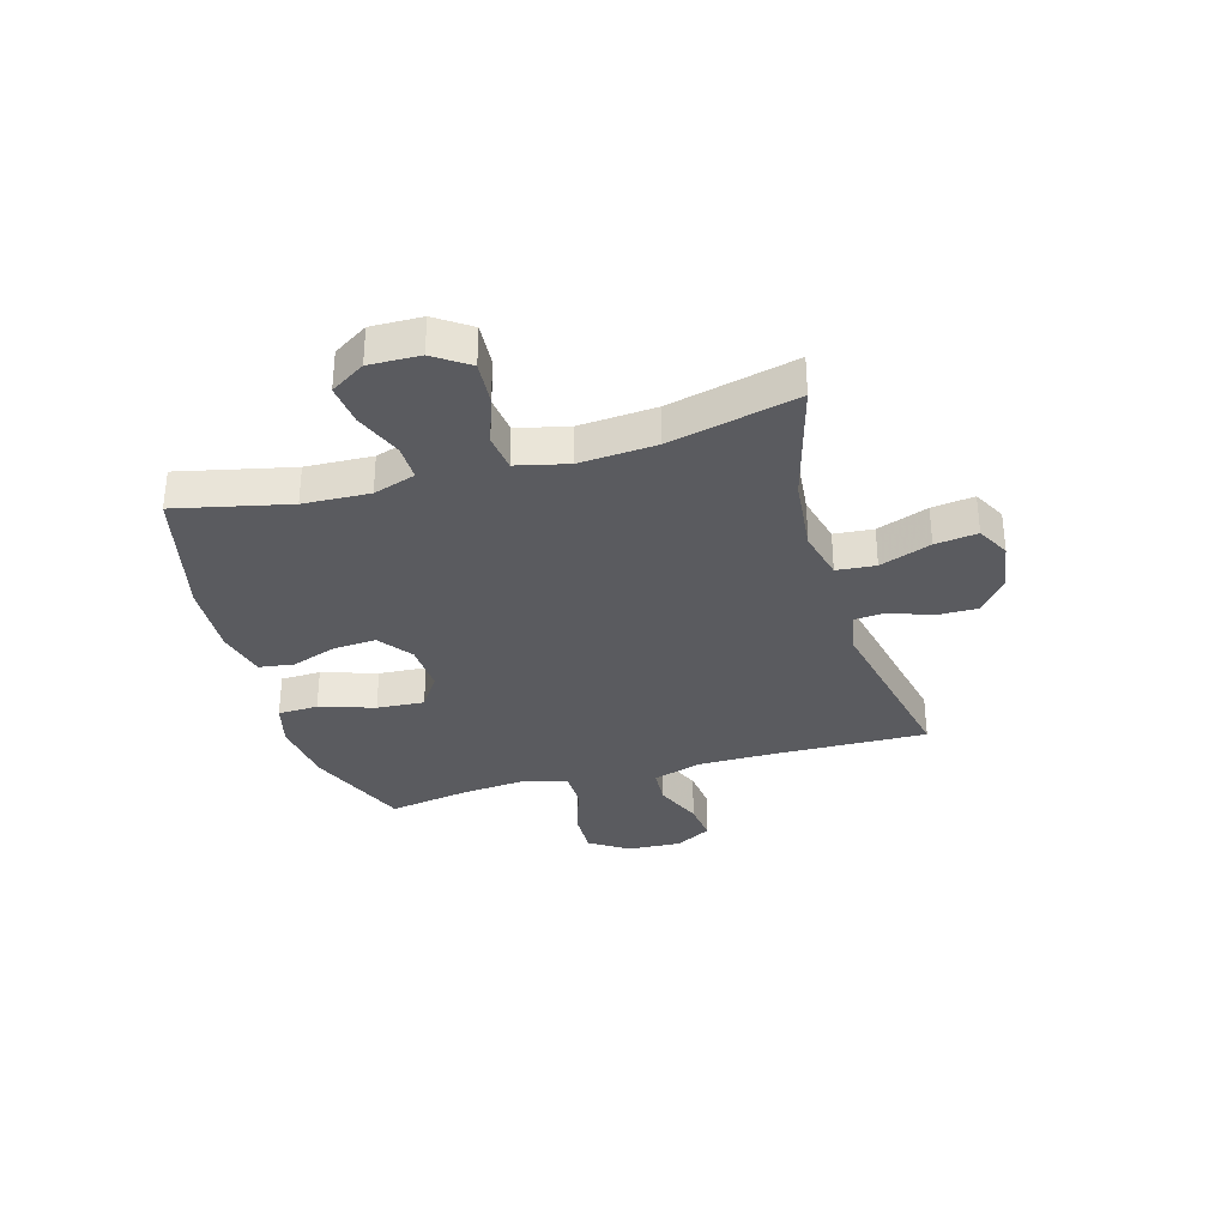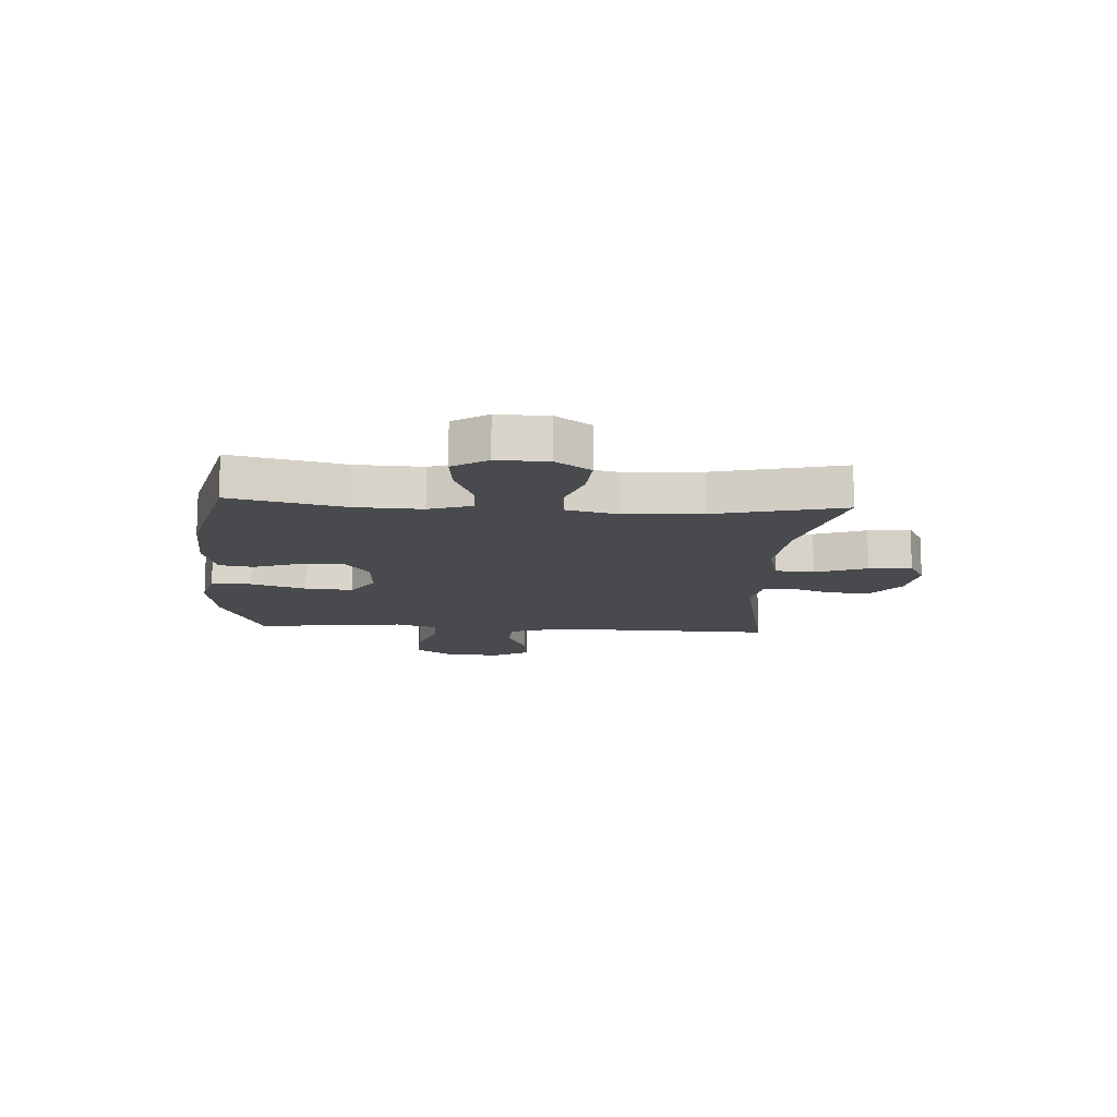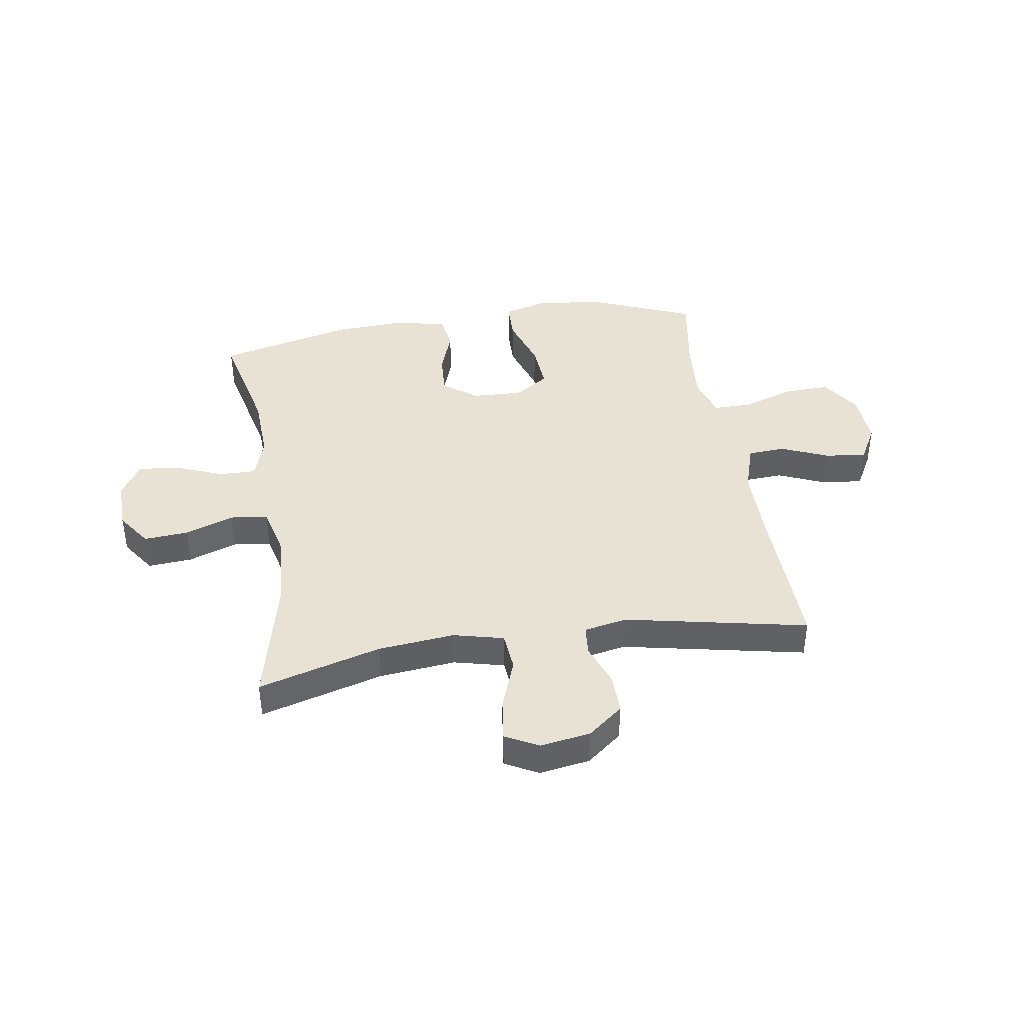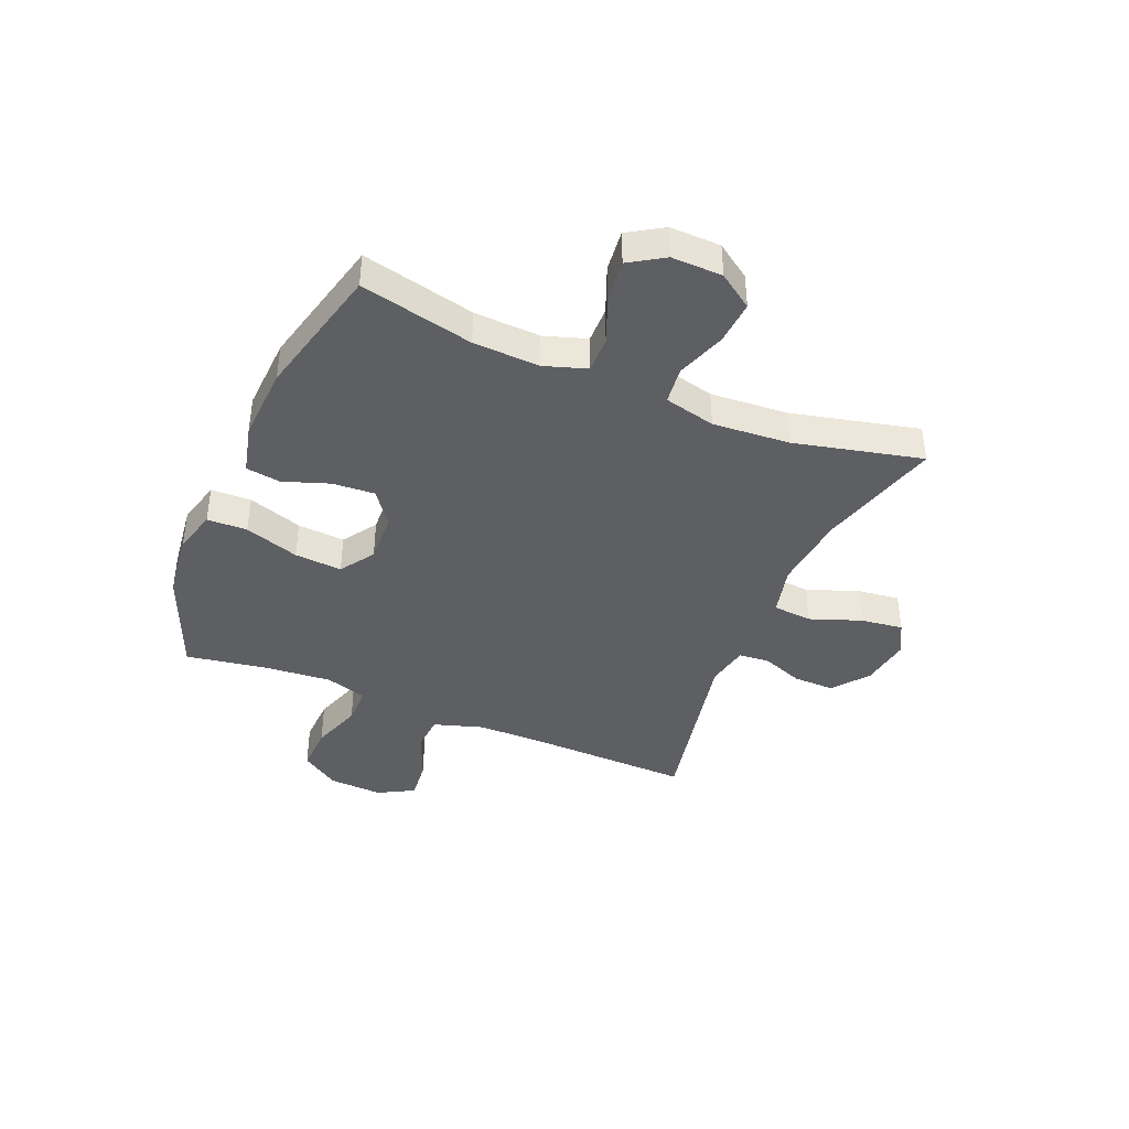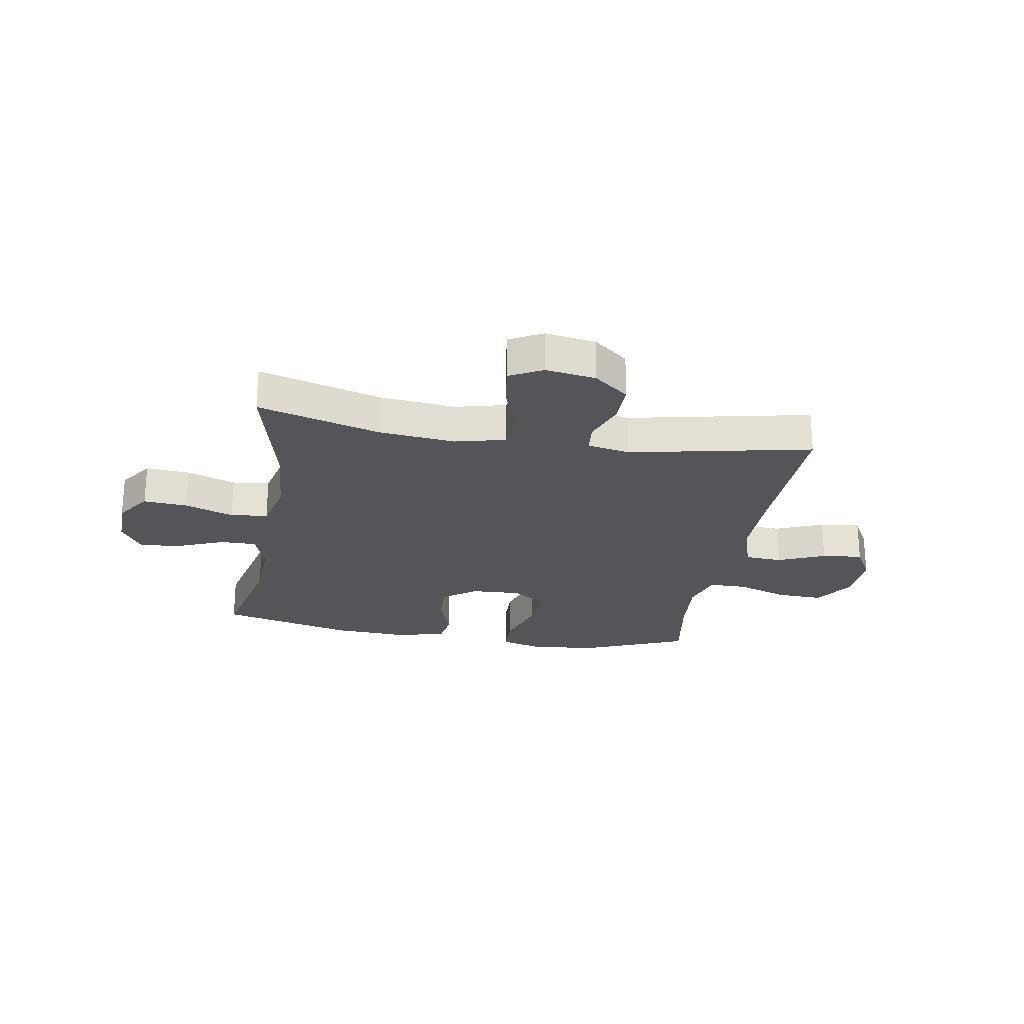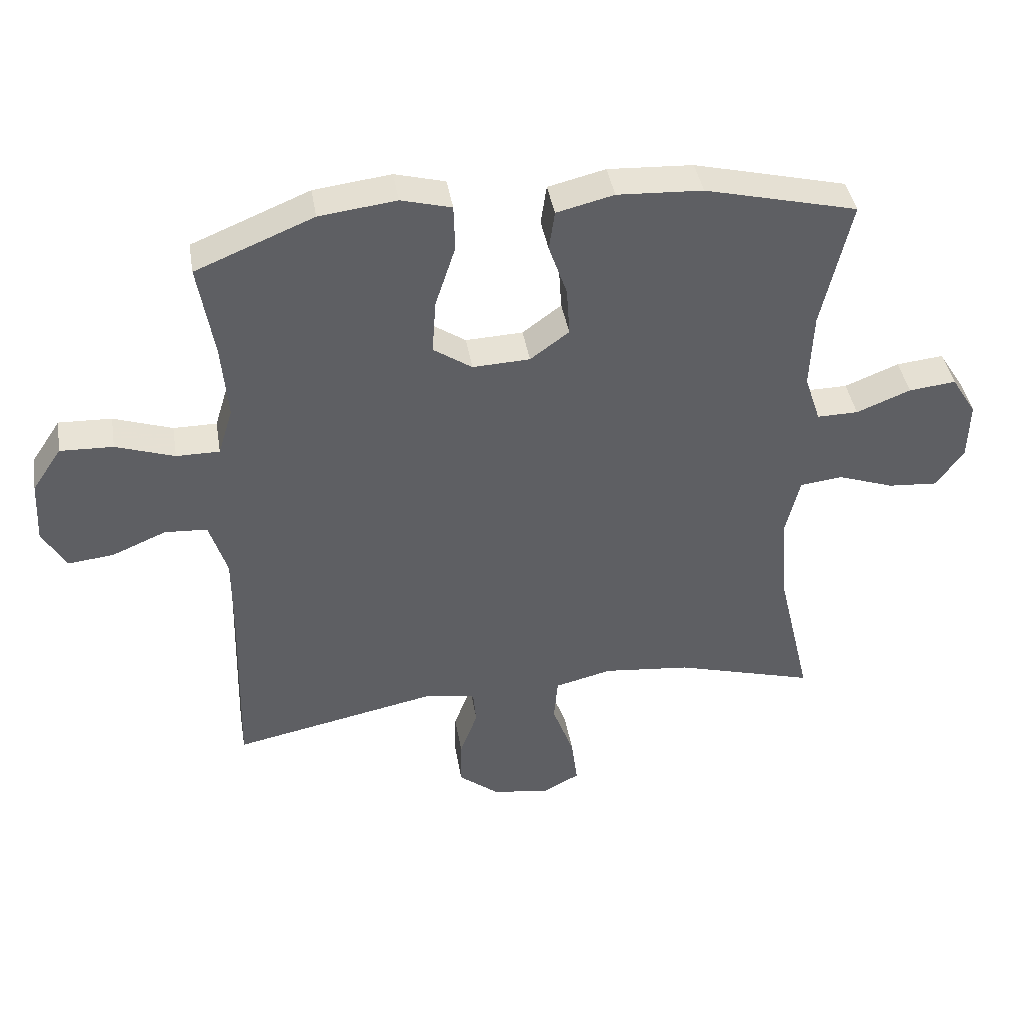
<metadata>
{"format":"obj","ext":"obj","renderer":"f3d","projection":"perspective","resolution":1024,"background":"white","views":[{"elev":-33.0,"azim":106.1,"up":"+Y"},{"elev":-13.4,"azim":86.5,"up":"+Y"},{"elev":40.8,"azim":171.0,"up":"+Y"},{"elev":-40.7,"azim":67.2,"up":"+Y"},{"elev":-24.3,"azim":170.4,"up":"+Y"},{"elev":41.1,"azim":-9.4,"up":"+Z"}]}
</metadata>
<code>
v -0.5 0.07 -0.5
v -0.493 0.07 -0.224
v -0.493 0.07 -0.087
v -0.521 0.07 0.002
v -0.588 0.07 0.006
v -0.673 0.07 -0.03
v -0.746 0.07 -0.038
v -0.782 0.07 0.027
v -0.777 0.07 0.124
v -0.731 0.07 0.193
v -0.648 0.07 0.19
v -0.556 0.07 0.159
v -0.488 0.07 0.159
v -0.465 0.07 0.234
v -0.475 0.07 0.351
v -0.5 0.07 0.5
v -0.315 0.07 0.576
v -0.194 0.07 0.591
v -0.115 0.07 0.57
v -0.113 0.07 0.498
v -0.145 0.07 0.4
v -0.151 0.07 0.315
v -0.09 0.07 0.274
v 0 0.07 0.278
v 0.061 0.07 0.323
v 0.056 0.07 0.399
v 0.027 0.07 0.482
v 0.036 0.07 0.544
v 0.126 0.07 0.566
v 0.26 0.07 0.559
v 0.5 0.07 0.5
v 0.454 0.07 0.297
v 0.449 0.07 0.178
v 0.474 0.07 0.102
v 0.539 0.07 0.103
v 0.624 0.07 0.137
v 0.698 0.07 0.145
v 0.737 0.07 0.083
v 0.735 0.07 -0.008
v 0.692 0.07 -0.07
v 0.613 0.07 -0.064
v 0.525 0.07 -0.033
v 0.458 0.07 -0.041
v 0.436 0.07 -0.133
v 0.446 0.07 -0.271
v 0.5 0.07 -0.5
v 0.28 0.07 -0.438
v 0.143 0.07 -0.424
v 0.053 0.07 -0.446
v 0.047 0.07 -0.516
v 0.081 0.07 -0.608
v 0.091 0.07 -0.684
v 0.032 0.07 -0.715
v -0.058 0.07 -0.701
v -0.121 0.07 -0.651
v -0.12 0.07 -0.578
v -0.092 0.07 -0.502
v -0.097 0.07 -0.448
v -0.174 0.07 -0.433
v -0.5 0 -0.5
v -0.493 0 -0.224
v -0.493 0 -0.087
v -0.521 0 0.002
v -0.588 0 0.006
v -0.673 0 -0.03
v -0.746 0 -0.038
v -0.782 0 0.027
v -0.777 0 0.124
v -0.731 0 0.193
v -0.648 0 0.19
v -0.556 0 0.159
v -0.488 0 0.159
v -0.465 0 0.234
v -0.475 0 0.351
v -0.5 0 0.5
v -0.315 0 0.576
v -0.194 0 0.591
v -0.115 0 0.57
v -0.113 0 0.498
v -0.145 0 0.4
v -0.151 0 0.315
v -0.09 0 0.274
v 0 0 0.278
v 0.061 0 0.323
v 0.056 0 0.399
v 0.027 0 0.482
v 0.036 0 0.544
v 0.126 0 0.566
v 0.26 0 0.559
v 0.5 0 0.5
v 0.454 0 0.297
v 0.449 0 0.178
v 0.474 0 0.102
v 0.539 0 0.103
v 0.624 0 0.137
v 0.698 0 0.145
v 0.737 0 0.083
v 0.735 0 -0.008
v 0.692 0 -0.07
v 0.613 0 -0.064
v 0.525 0 -0.033
v 0.458 0 -0.041
v 0.436 0 -0.133
v 0.446 0 -0.271
v 0.5 0 -0.5
v 0.28 0 -0.438
v 0.143 0 -0.424
v 0.053 0 -0.446
v 0.047 0 -0.516
v 0.081 0 -0.608
v 0.091 0 -0.684
v 0.032 0 -0.715
v -0.058 0 -0.701
v -0.121 0 -0.651
v -0.12 0 -0.578
v -0.092 0 -0.502
v -0.097 0 -0.448
v -0.174 0 -0.433
f 55 56 57
f 54 55 57
f 53 54 57
f 52 53 57
f 51 52 57
f 50 51 57
f 49 50 57 58
f 48 49 58 59
f 45 46 47
f 44 45 47 48
f 43 44 48 59
f 40 41 42
f 39 40 42
f 38 39 42
f 37 38 42
f 36 37 42
f 35 36 42
f 34 35 42 43
f 59 1 2
f 43 59 2
f 34 43 2
f 33 34 2
f 30 31 32
f 29 30 32
f 28 29 32
f 27 28 32
f 26 27 32
f 25 26 32 33
f 19 20 21
f 18 19 21
f 17 18 21
f 16 17 21
f 15 16 21
f 14 15 21 22
f 13 14 22 23
f 10 11 12
f 9 10 12
f 8 9 12
f 7 8 12
f 6 7 12
f 5 6 12
f 4 5 12 13
f 13 23 24
f 4 13 24
f 3 4 24
f 24 25 33
f 3 24 33
f 2 3 33
f 116 115 114
f 116 114 113
f 116 113 112
f 116 112 111
f 116 111 110
f 116 110 109
f 117 116 109 108
f 118 117 108 107
f 106 105 104
f 107 106 104 103
f 118 107 103 102
f 101 100 99
f 101 99 98
f 101 98 97
f 101 97 96
f 101 96 95
f 101 95 94
f 102 101 94 93
f 61 60 118
f 61 118 102
f 61 102 93
f 61 93 92
f 91 90 89
f 91 89 88
f 91 88 87
f 91 87 86
f 91 86 85
f 92 91 85 84
f 80 79 78
f 80 78 77
f 80 77 76
f 80 76 75
f 80 75 74
f 81 80 74 73
f 82 81 73 72
f 71 70 69
f 71 69 68
f 71 68 67
f 71 67 66
f 71 66 65
f 71 65 64
f 72 71 64 63
f 83 82 72
f 83 72 63
f 83 63 62
f 92 84 83
f 92 83 62
f 92 62 61
f 1 60 61 2
f 2 61 62 3
f 3 62 63 4
f 4 63 64 5
f 5 64 65 6
f 6 65 66 7
f 7 66 67 8
f 8 67 68 9
f 9 68 69 10
f 10 69 70 11
f 11 70 71 12
f 12 71 72 13
f 13 72 73 14
f 14 73 74 15
f 15 74 75 16
f 16 75 76 17
f 17 76 77 18
f 18 77 78 19
f 19 78 79 20
f 20 79 80 21
f 21 80 81 22
f 22 81 82 23
f 23 82 83 24
f 24 83 84 25
f 25 84 85 26
f 26 85 86 27
f 27 86 87 28
f 28 87 88 29
f 29 88 89 30
f 30 89 90 31
f 31 90 91 32
f 32 91 92 33
f 33 92 93 34
f 34 93 94 35
f 35 94 95 36
f 36 95 96 37
f 37 96 97 38
f 38 97 98 39
f 39 98 99 40
f 40 99 100 41
f 41 100 101 42
f 42 101 102 43
f 43 102 103 44
f 44 103 104 45
f 45 104 105 46
f 46 105 106 47
f 47 106 107 48
f 48 107 108 49
f 49 108 109 50
f 50 109 110 51
f 51 110 111 52
f 52 111 112 53
f 53 112 113 54
f 54 113 114 55
f 55 114 115 56
f 56 115 116 57
f 57 116 117 58
f 58 117 118 59
f 59 118 60 1

</code>
